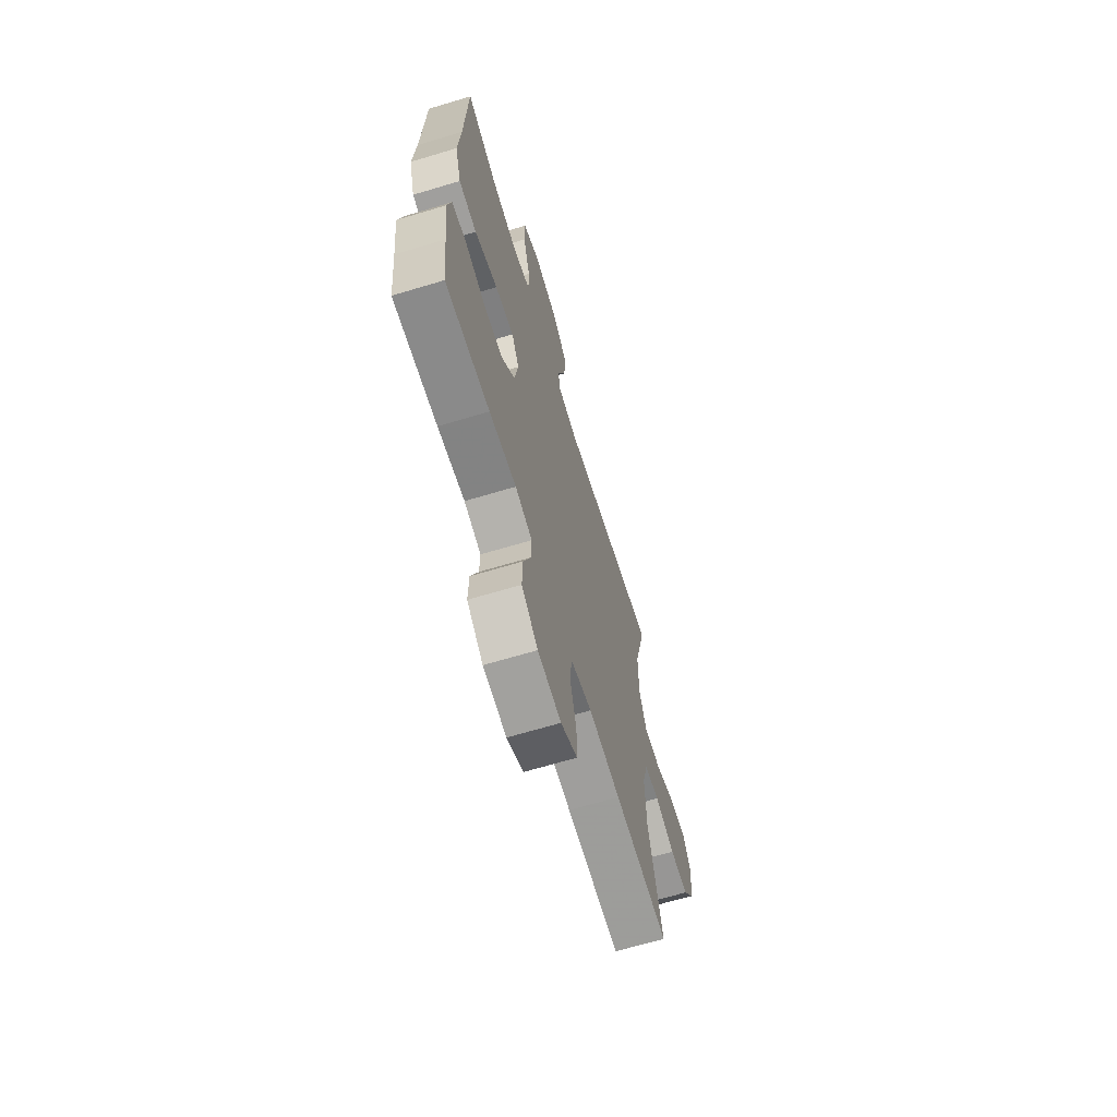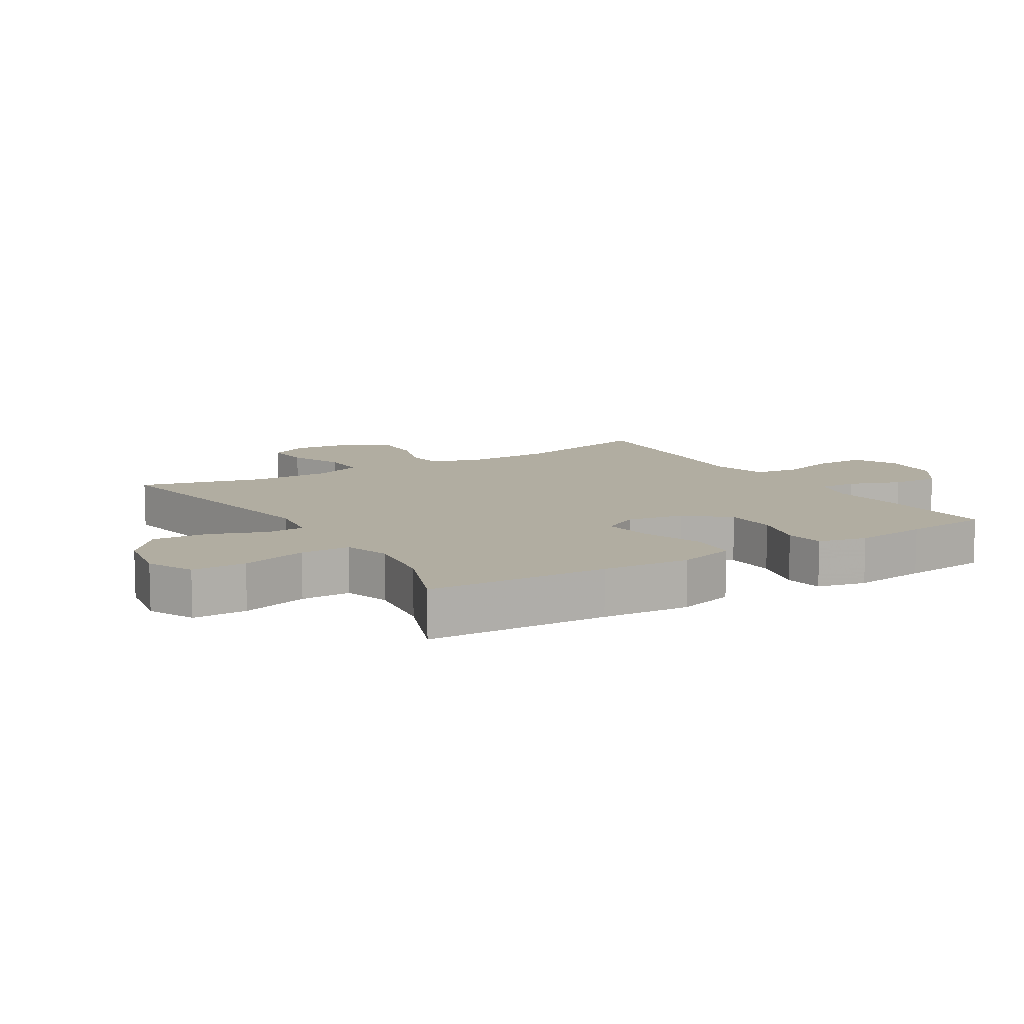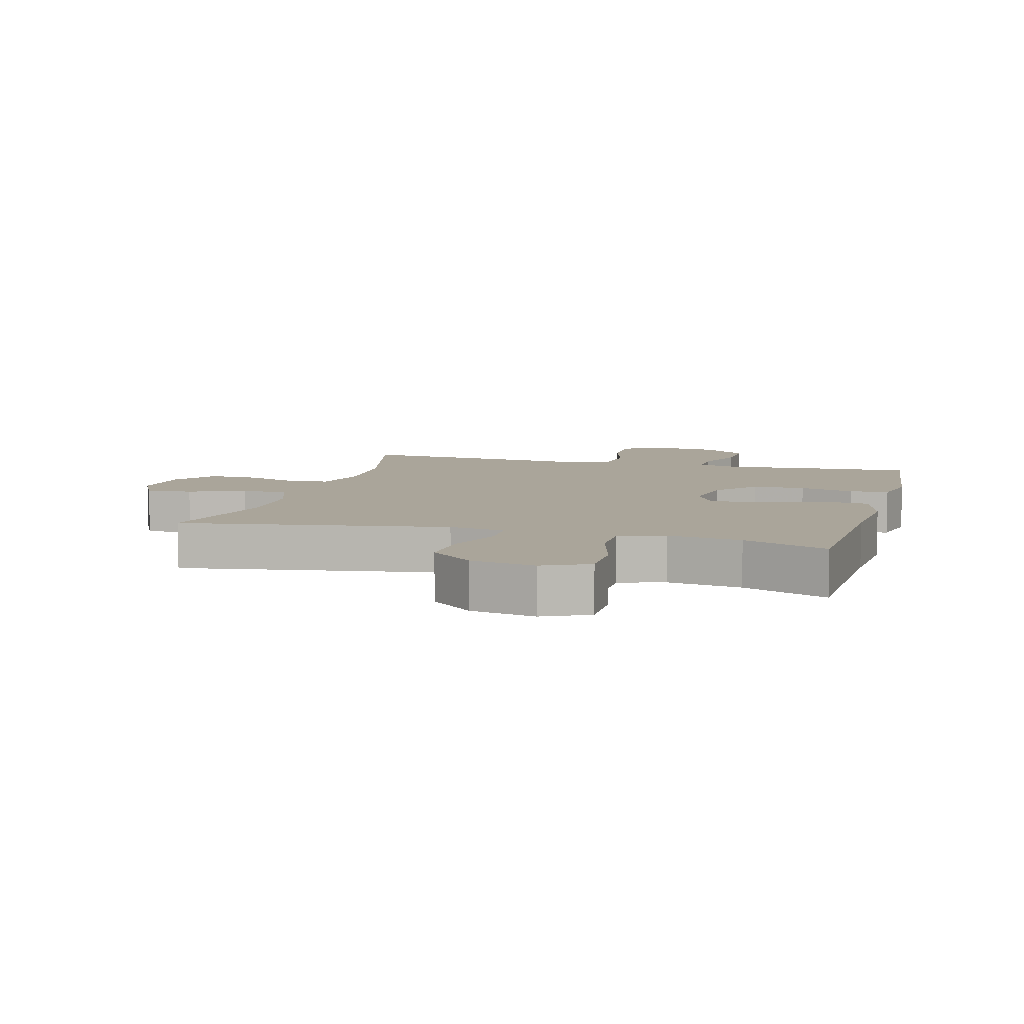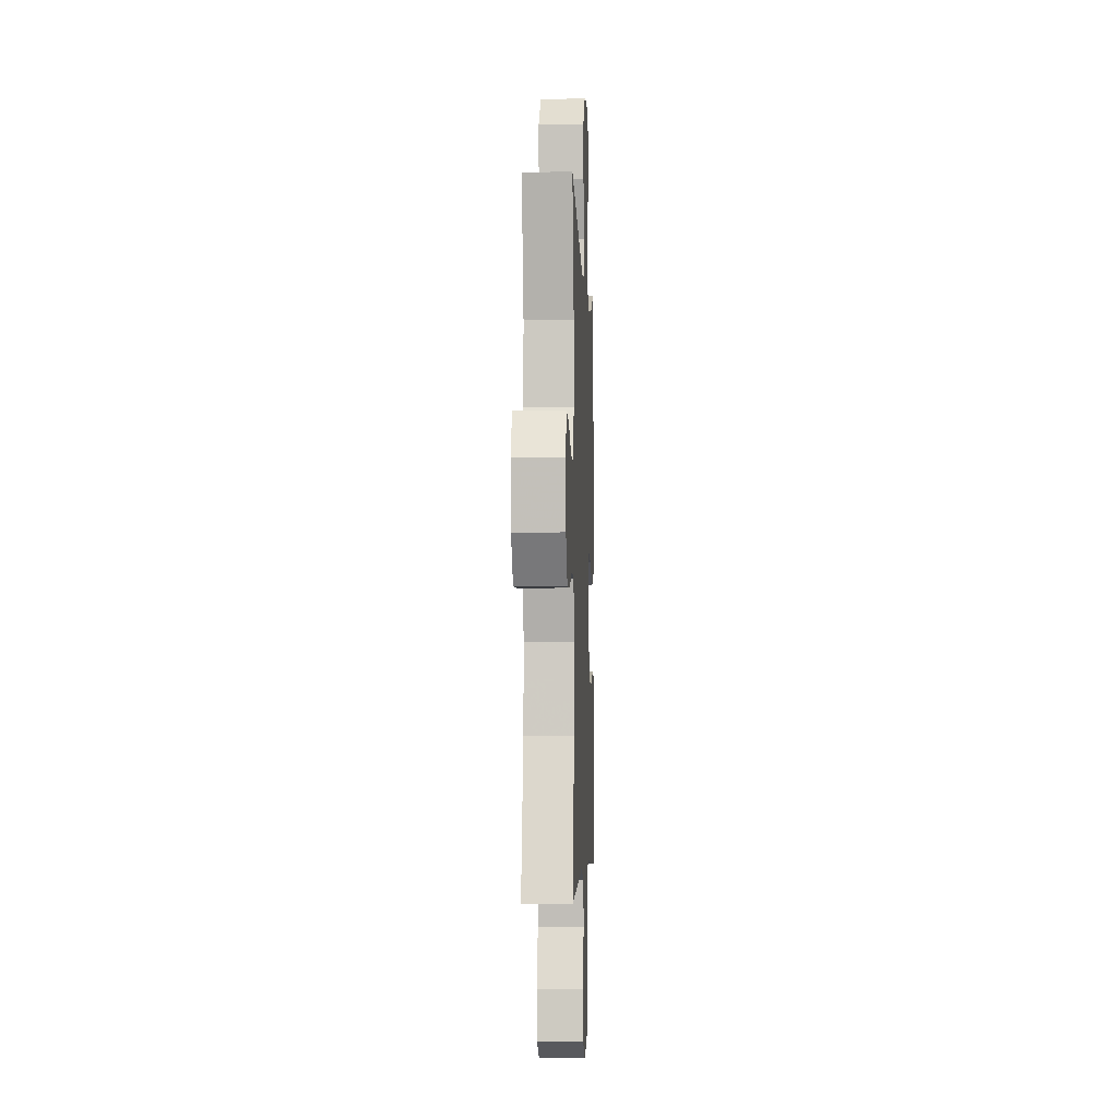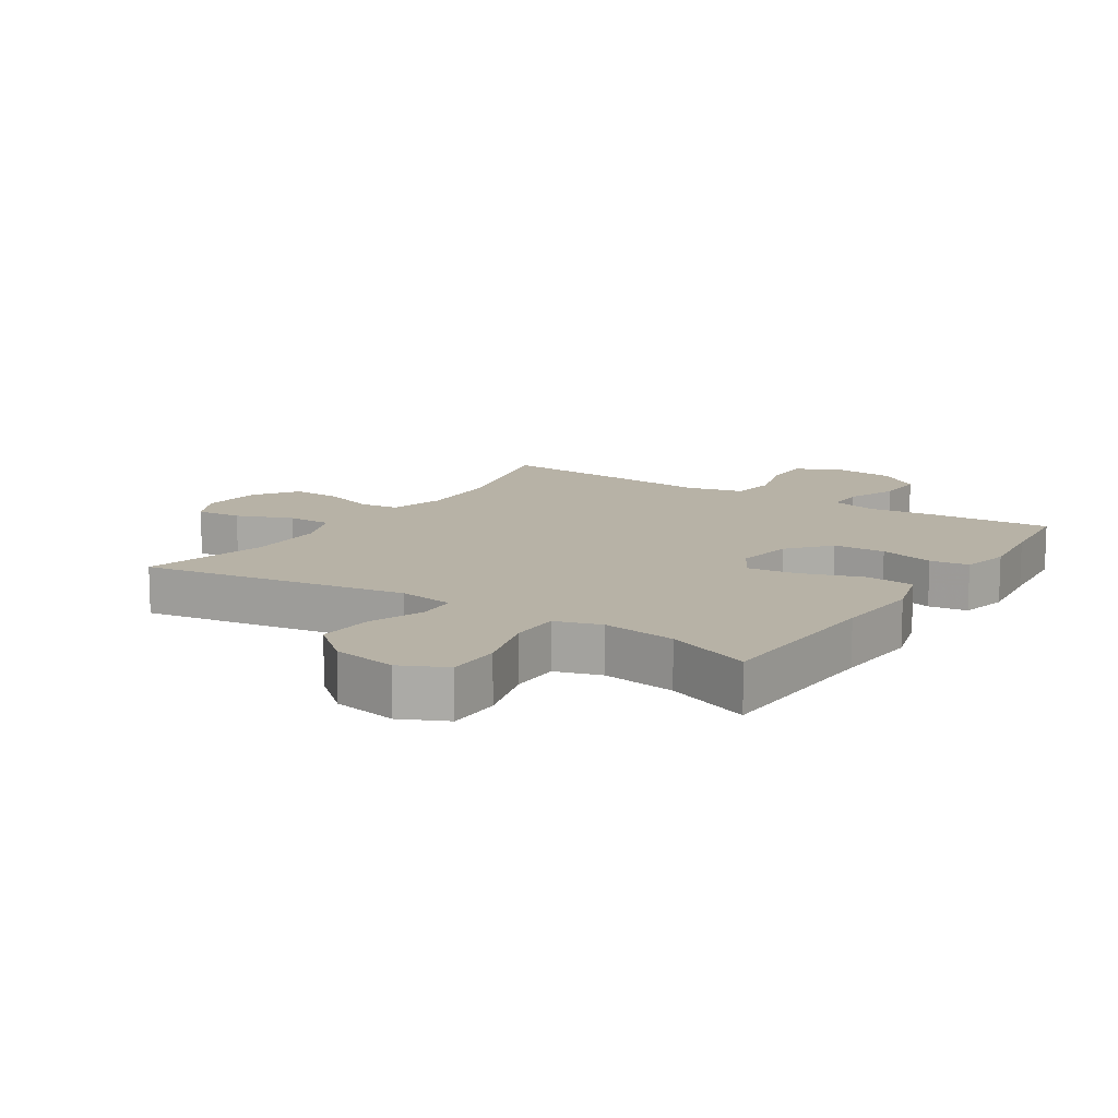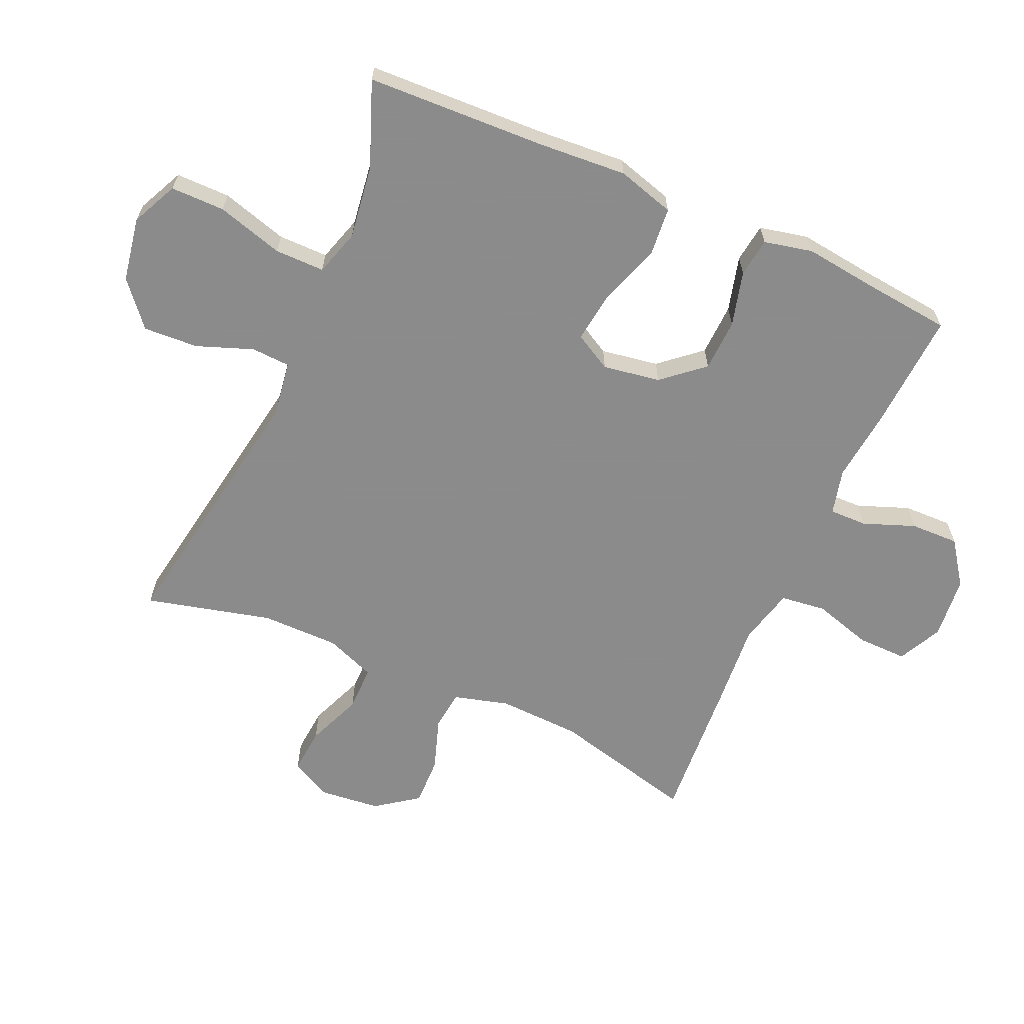
<metadata>
{"format":"obj","ext":"obj","renderer":"f3d","projection":"perspective","resolution":1024,"background":"white","views":[{"elev":-66.6,"azim":106.8,"up":"+Z"},{"elev":10.3,"azim":58.5,"up":"+Y"},{"elev":7.7,"azim":15.4,"up":"+Y"},{"elev":-3.8,"azim":-87.6,"up":"+Z"},{"elev":12.5,"azim":33.0,"up":"+Y"},{"elev":-64.0,"azim":66.0,"up":"+Y"}]}
</metadata>
<code>
v 0.5 0.07 0.5
v 0.512 0.07 0.217
v 0.522 0.07 0.08
v 0.496 0.07 -0.01
v 0.42 0.07 -0.017
v 0.323 0.07 0.016
v 0.244 0.07 0.026
v 0.212 0.07 -0.032
v 0.227 0.07 -0.122
v 0.282 0.07 -0.186
v 0.364 0.07 -0.189
v 0.45 0.07 -0.166
v 0.511 0.07 -0.174
v 0.528 0.07 -0.25
v 0.514 0.07 -0.365
v 0.5 0.07 -0.5
v 0.314 0.07 -0.489
v 0.201 0.07 -0.477
v 0.13 0.07 -0.495
v 0.131 0.07 -0.554
v 0.162 0.07 -0.635
v 0.164 0.07 -0.711
v 0.096 0.07 -0.76
v -0.002 0.07 -0.77
v -0.071 0.07 -0.736
v -0.07 0.07 -0.658
v -0.043 0.07 -0.566
v -0.052 0.07 -0.495
v -0.141 0.07 -0.473
v -0.274 0.07 -0.484
v -0.5 0.07 -0.5
v -0.444 0.07 -0.274
v -0.439 0.07 -0.144
v -0.463 0.07 -0.058
v -0.525 0.07 -0.051
v -0.608 0.07 -0.079
v -0.684 0.07 -0.081
v -0.732 0.07 -0.015
v -0.742 0.07 0.08
v -0.71 0.07 0.144
v -0.638 0.07 0.138
v -0.551 0.07 0.103
v -0.48 0.07 0.103
v -0.45 0.07 0.181
v -0.45 0.07 0.303
v -0.5 0.07 0.5
v -0.083 0.07 0.431
v 0.004 0.07 0.444
v 0.007 0.07 0.505
v -0.026 0.07 0.593
v -0.031 0.07 0.679
v 0.037 0.07 0.737
v 0.138 0.07 0.755
v 0.21 0.07 0.721
v 0.21 0.07 0.636
v 0.18 0.07 0.532
v 0.18 0.07 0.454
v 0.252 0.07 0.432
v 0.367 0.07 0.448
v 0.5 0 0.5
v 0.512 0 0.217
v 0.522 0 0.08
v 0.496 0 -0.01
v 0.42 0 -0.017
v 0.323 0 0.016
v 0.244 0 0.026
v 0.212 0 -0.032
v 0.227 0 -0.122
v 0.282 0 -0.186
v 0.364 0 -0.189
v 0.45 0 -0.166
v 0.511 0 -0.174
v 0.528 0 -0.25
v 0.514 0 -0.365
v 0.5 0 -0.5
v 0.314 0 -0.489
v 0.201 0 -0.477
v 0.13 0 -0.495
v 0.131 0 -0.554
v 0.162 0 -0.635
v 0.164 0 -0.711
v 0.096 0 -0.76
v -0.002 0 -0.77
v -0.071 0 -0.736
v -0.07 0 -0.658
v -0.043 0 -0.566
v -0.052 0 -0.495
v -0.141 0 -0.473
v -0.274 0 -0.484
v -0.5 0 -0.5
v -0.444 0 -0.274
v -0.439 0 -0.144
v -0.463 0 -0.058
v -0.525 0 -0.051
v -0.608 0 -0.079
v -0.684 0 -0.081
v -0.732 0 -0.015
v -0.742 0 0.08
v -0.71 0 0.144
v -0.638 0 0.138
v -0.551 0 0.103
v -0.48 0 0.103
v -0.45 0 0.181
v -0.45 0 0.303
v -0.5 0 0.5
v -0.083 0 0.431
v 0.004 0 0.444
v 0.007 0 0.505
v -0.026 0 0.593
v -0.031 0 0.679
v 0.037 0 0.737
v 0.138 0 0.755
v 0.21 0 0.721
v 0.21 0 0.636
v 0.18 0 0.532
v 0.18 0 0.454
v 0.252 0 0.432
v 0.367 0 0.448
f 53 54 55 56
f 53 56 57
f 52 53 57
f 49 50 51 52
f 48 49 52 57
f 47 48 57 58
f 45 46 47
f 44 45 47 58
f 39 40 41 42
f 39 42 43
f 38 39 43
f 35 36 37 38
f 34 35 38 43
f 33 34 43 44
f 29 30 31 32
f 28 29 32 33
f 24 25 26 27
f 24 27 28
f 23 24 28
f 20 21 22 23
f 19 20 23 28
f 18 19 28 33
f 15 16 17 18
f 11 12 13 14
f 10 11 14 15
f 3 4 5 6
f 2 3 6 7
f 59 1 2 7
f 58 59 7 8
f 44 58 8
f 33 44 8 9
f 10 15 18 33
f 9 10 33
f 115 114 113 112
f 116 115 112
f 116 112 111
f 111 110 109 108
f 116 111 108 107
f 117 116 107 106
f 106 105 104
f 117 106 104 103
f 101 100 99 98
f 102 101 98
f 102 98 97
f 97 96 95 94
f 102 97 94 93
f 103 102 93 92
f 91 90 89 88
f 92 91 88 87
f 86 85 84 83
f 87 86 83
f 87 83 82
f 82 81 80 79
f 87 82 79 78
f 92 87 78 77
f 77 76 75 74
f 73 72 71 70
f 74 73 70 69
f 65 64 63 62
f 66 65 62 61
f 66 61 60 118
f 67 66 118 117
f 67 117 103
f 68 67 103 92
f 92 77 74 69
f 92 69 68
f 1 60 61 2
f 2 61 62 3
f 3 62 63 4
f 4 63 64 5
f 5 64 65 6
f 6 65 66 7
f 7 66 67 8
f 8 67 68 9
f 9 68 69 10
f 10 69 70 11
f 11 70 71 12
f 12 71 72 13
f 13 72 73 14
f 14 73 74 15
f 15 74 75 16
f 16 75 76 17
f 17 76 77 18
f 18 77 78 19
f 19 78 79 20
f 20 79 80 21
f 21 80 81 22
f 22 81 82 23
f 23 82 83 24
f 24 83 84 25
f 25 84 85 26
f 26 85 86 27
f 27 86 87 28
f 28 87 88 29
f 29 88 89 30
f 30 89 90 31
f 31 90 91 32
f 32 91 92 33
f 33 92 93 34
f 34 93 94 35
f 35 94 95 36
f 36 95 96 37
f 37 96 97 38
f 38 97 98 39
f 39 98 99 40
f 40 99 100 41
f 41 100 101 42
f 42 101 102 43
f 43 102 103 44
f 44 103 104 45
f 45 104 105 46
f 46 105 106 47
f 47 106 107 48
f 48 107 108 49
f 49 108 109 50
f 50 109 110 51
f 51 110 111 52
f 52 111 112 53
f 53 112 113 54
f 54 113 114 55
f 55 114 115 56
f 56 115 116 57
f 57 116 117 58
f 58 117 118 59
f 59 118 60 1

</code>
